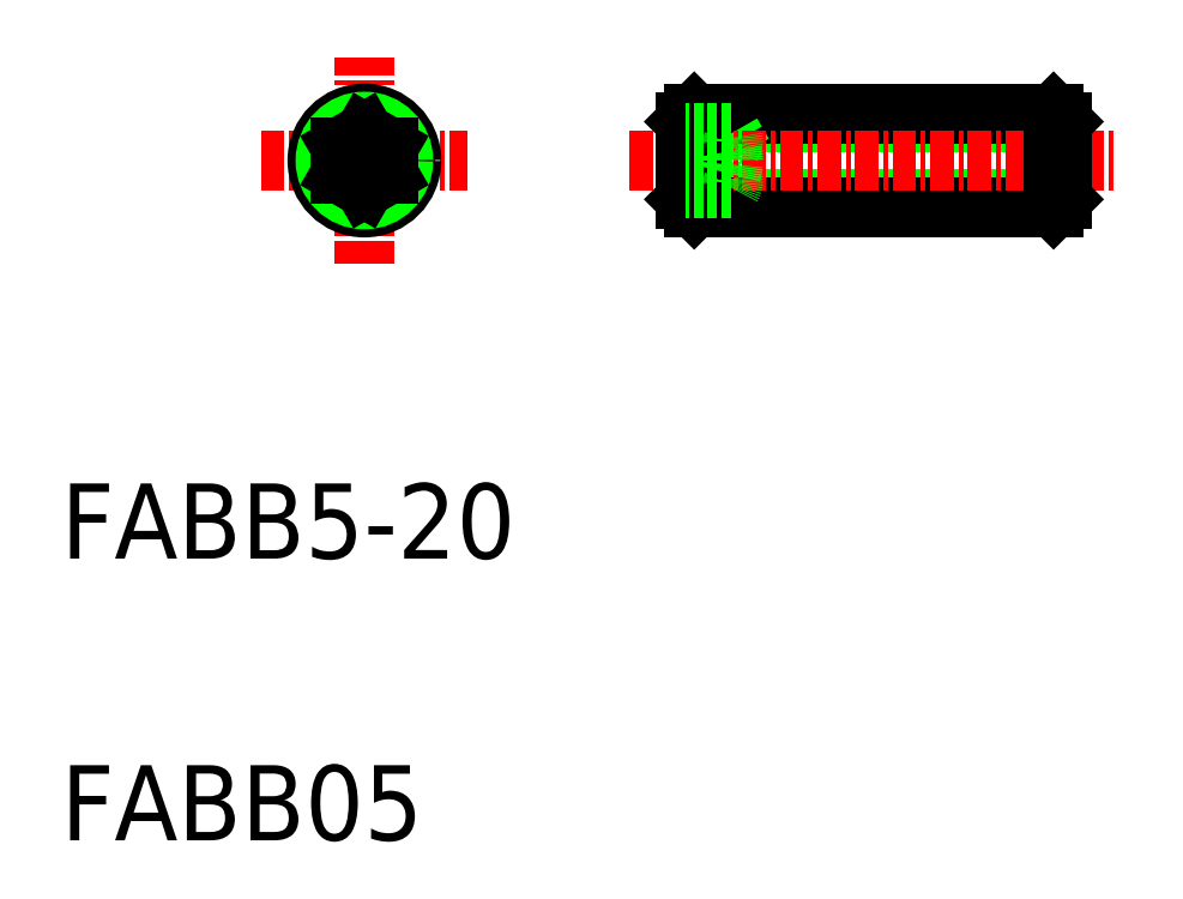
<metadata>
{"format":"dxf","ext":"dxf","renderer":"ezdxf+matplotlib","layout":"modelspace","background":"white","min_lineweight":24,"dpi":150}
</metadata>
<code>
0
SECTION
2
ENTITIES
0
LINE
8
0
10
147.9
20
84.61
30
0
11
148.7
21
86.05
31
0
0
LINE
8
0
10
145.5
20
83.98
30
0
11
165.5
21
83.98
31
0
0
LINE
8
0
10
145.9
20
83.55
30
0
11
165
21
83.55
31
0
0
LINE
8
0
10
145.5
20
88.12
30
0
11
165.5
21
88.12
31
0
0
LINE
8
0
10
145.9
20
88.55
30
0
11
165
21
88.55
31
0
0
LINE
8
0
10
147.9
20
87.49
30
0
11
148.7
21
86.05
31
0
0
LINE
8
CENTER
10
142.5
20
86.05
30
0
11
168.5
21
86.05
31
0
0
TEXT
8
0
10
112.2
20
64.86
30
0
40
4
1
FABB5-20
0
TEXT
8
0
10
112.2
20
49.86
30
0
40
4
1
FABB05
0
LINE
8
CENTER
10
122.9
20
86.05
30
0
11
133.9
21
86.05
31
0
0
LINE
8
CENTER
10
128.4
20
80.55
30
0
11
128.4
21
91.55
31
0
0
CIRCLE
8
0
10
128.4
20
86.05
30
0
40
2.5
0
CIRCLE
8
0
10
128.4
20
86.05
30
0
40
2.067
0
LINE
8
0
10
128.4
20
84.61
30
0
11
127.1
21
85.33
31
0
0
LINE
8
0
10
128.4
20
87.49
30
0
11
127.1
21
86.77
31
0
0
LINE
8
0
10
127.1
20
86.77
30
0
11
127.1
21
85.33
31
0
0
LINE
8
0
10
129.6
20
86.77
30
0
11
129.6
21
85.33
31
0
0
LINE
8
0
10
128.4
20
84.61
30
0
11
129.6
21
85.33
31
0
0
LINE
8
0
10
128.4
20
87.49
30
0
11
129.6
21
86.77
31
0
0
LINE
8
0
10
145.9
20
83.55
30
0
11
145.9
21
88.55
31
0
0
LINE
8
0
10
145.5
20
83.98
30
0
11
145.5
21
88.12
31
0
0
LINE
8
0
10
145.9
20
83.55
30
0
11
145.5
21
83.98
31
0
0
LINE
8
0
10
147.9
20
85.33
30
0
11
145.5
21
85.33
31
0
0
LINE
8
0
10
147.9
20
84.61
30
0
11
145.5
21
84.61
31
0
0
LINE
8
0
10
145.9
20
88.55
30
0
11
145.5
21
88.12
31
0
0
LINE
8
0
10
147.9
20
87.49
30
0
11
145.5
21
87.49
31
0
0
LINE
8
0
10
147.9
20
86.77
30
0
11
145.5
21
86.77
31
0
0
ARC
8
0
10
145.2
20
86.05
30
0
40
2.742
50
344.7
51
15.26
0
ARC
8
0
10
147.3
20
84.97
30
0
40
0.7217
50
330
51
30
0
ARC
8
0
10
147.3
20
87.13
30
0
40
0.7217
50
330
51
30
0
LINE
8
0
10
165
20
83.55
30
0
11
165
21
88.55
31
0
0
LINE
8
0
10
165.5
20
83.98
30
0
11
165.5
21
88.12
31
0
0
LINE
8
0
10
165.5
20
83.98
30
0
11
165
21
83.55
31
0
0
LINE
8
0
10
165.5
20
88.12
30
0
11
165
21
88.55
31
0
0
ENDSEC
0
EOF

</code>
